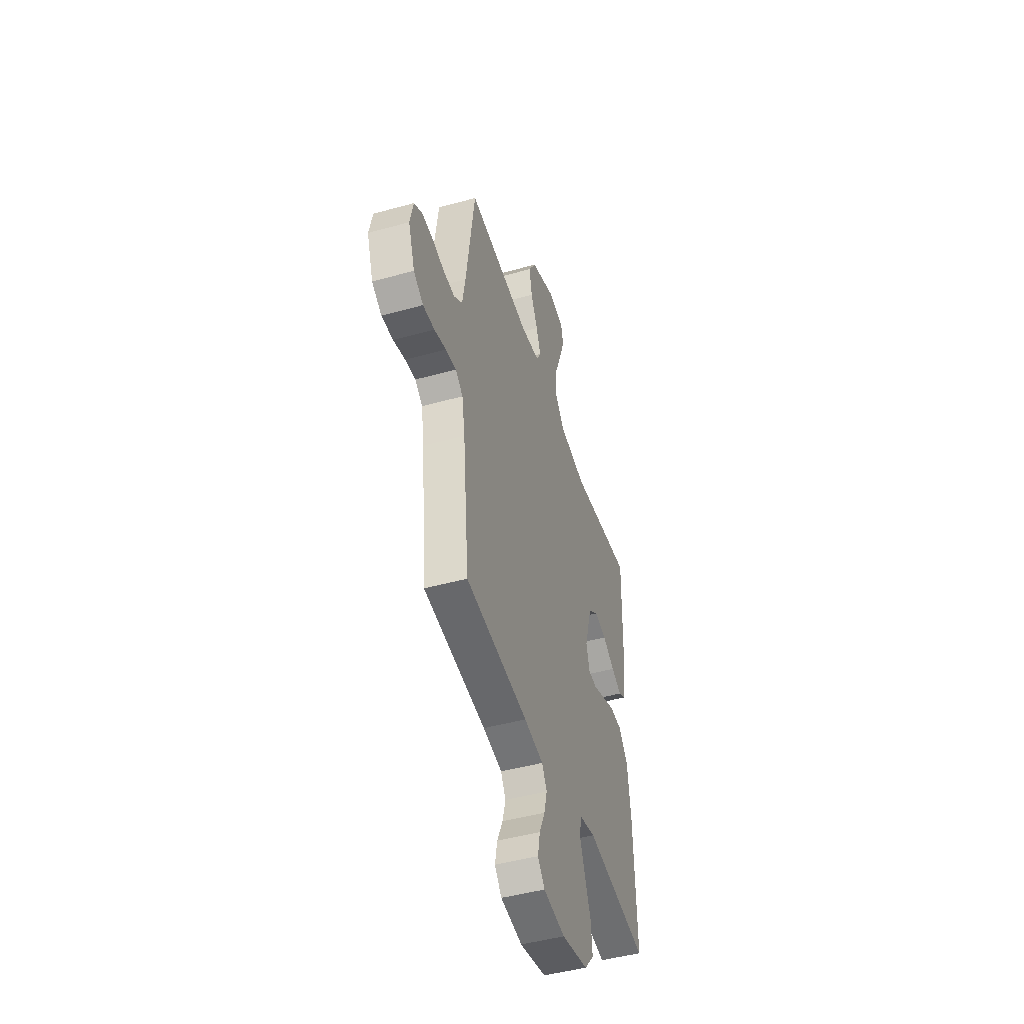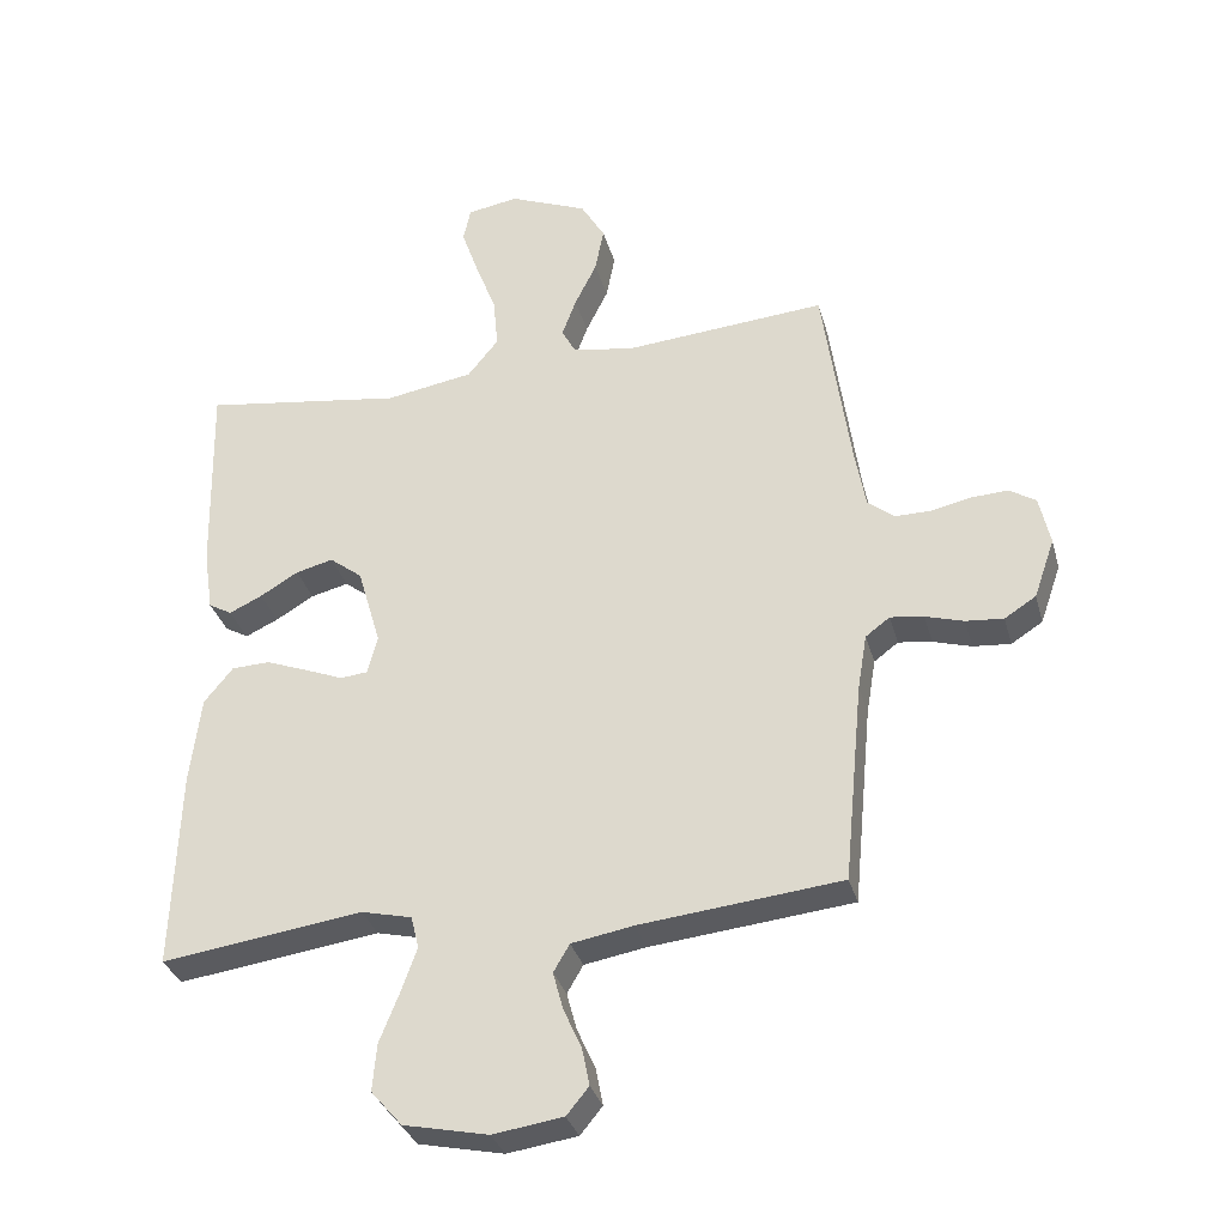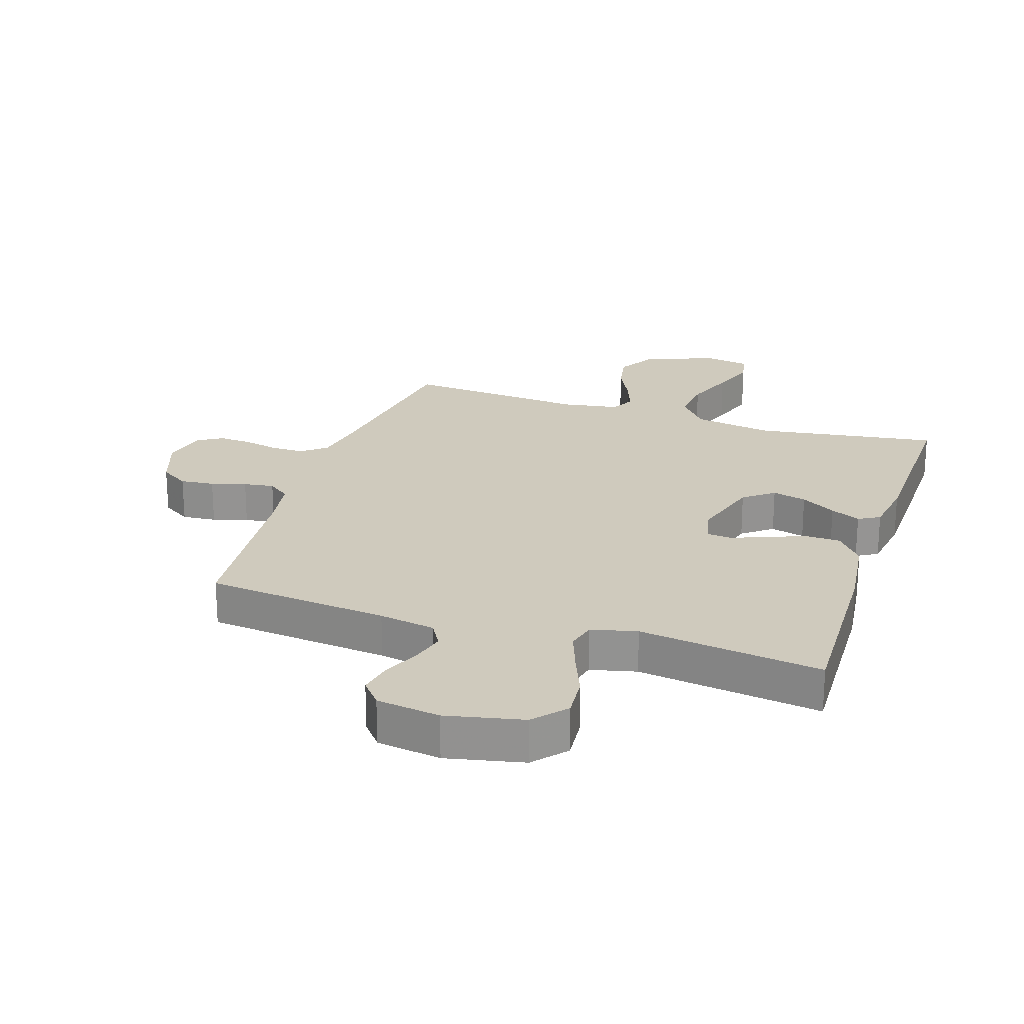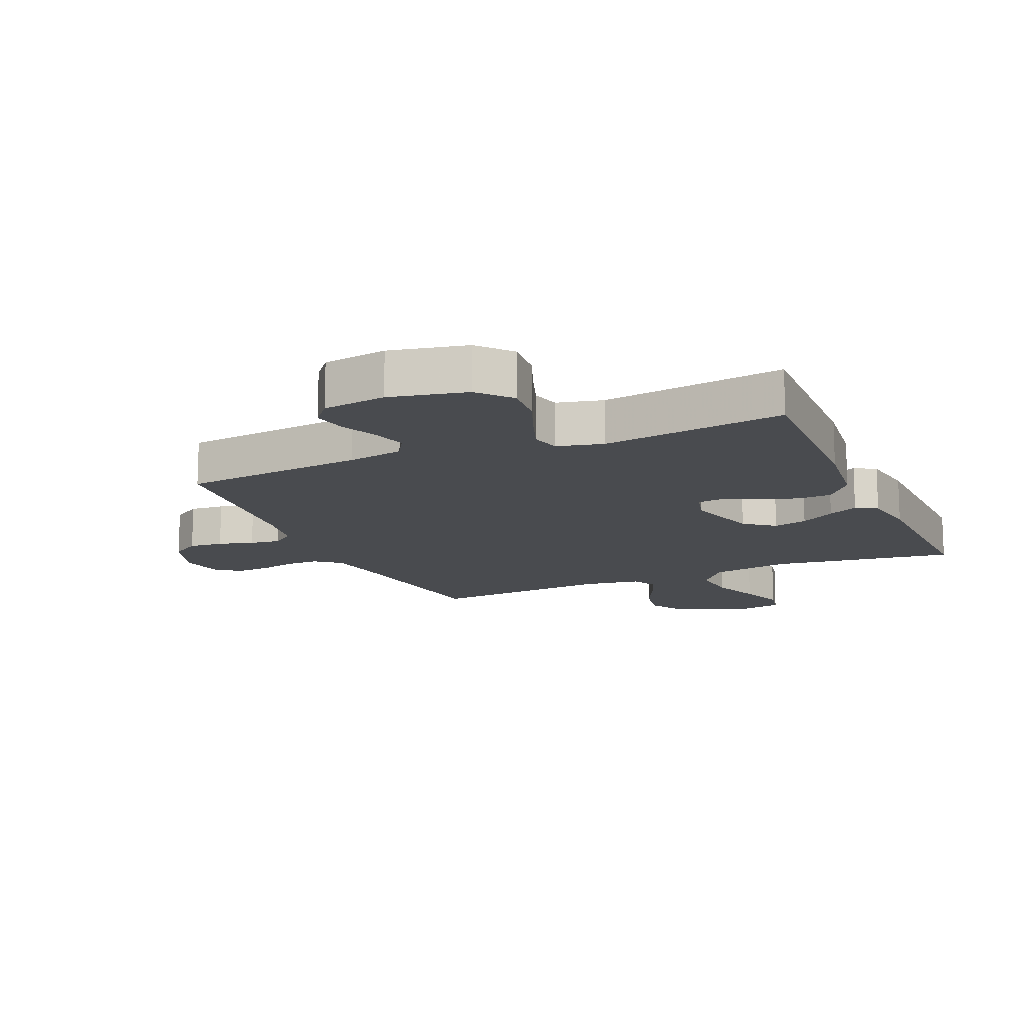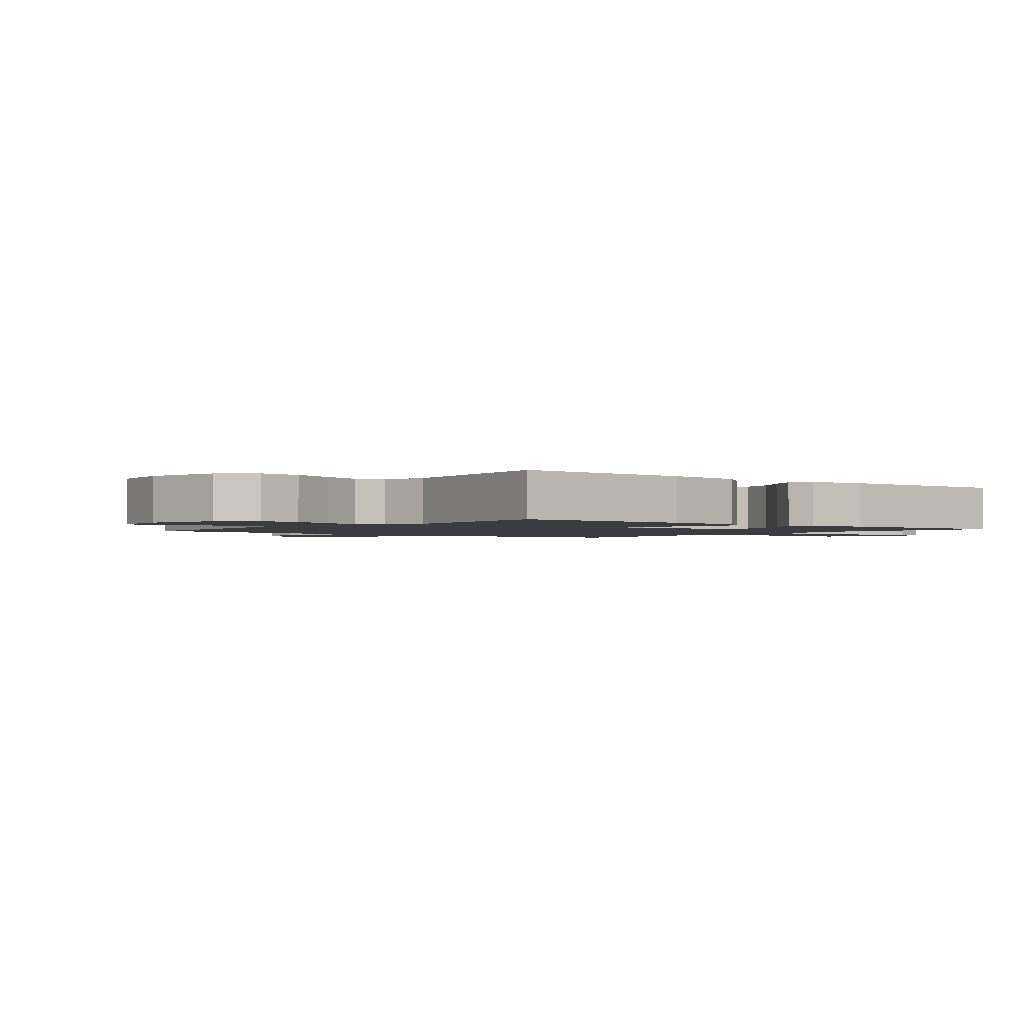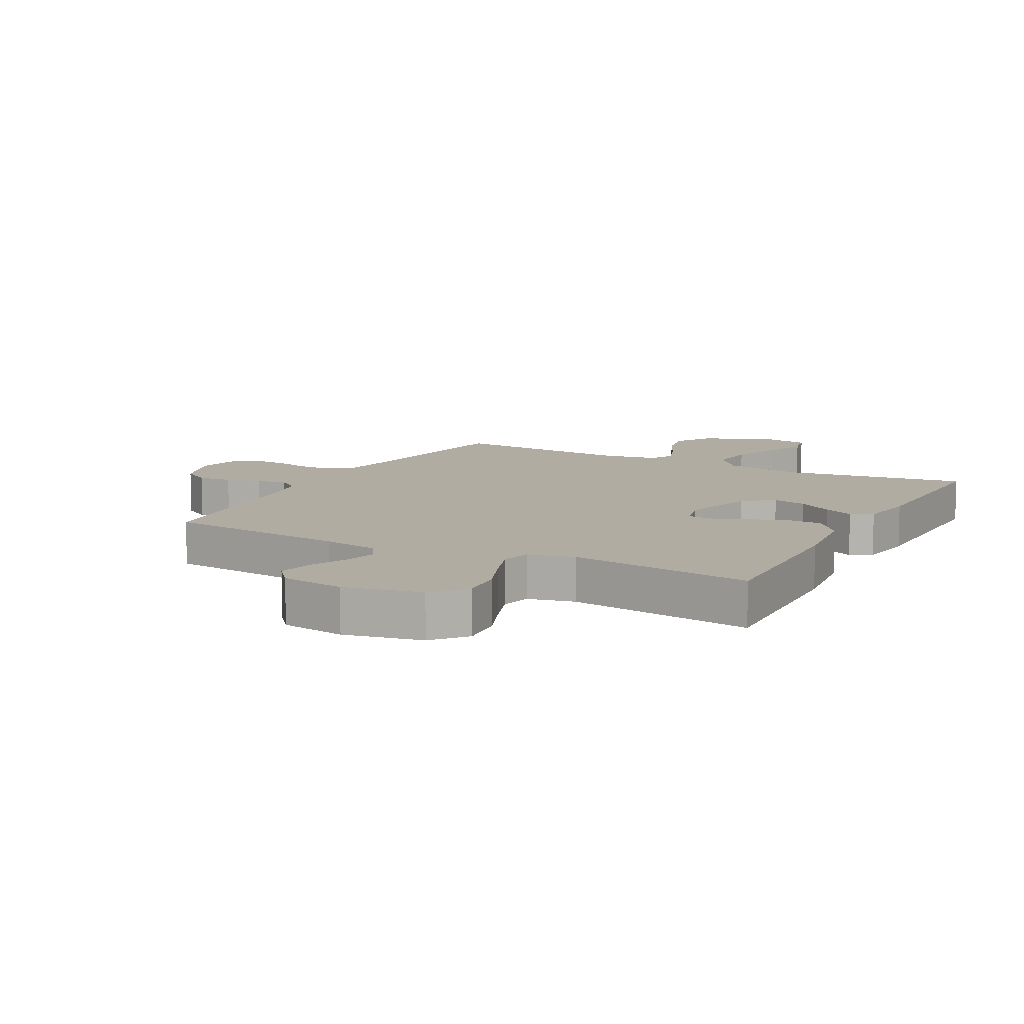
<metadata>
{"format":"obj","ext":"obj","renderer":"f3d","projection":"perspective","resolution":1024,"background":"white","views":[{"elev":-47.0,"azim":107.4,"up":"+Z"},{"elev":-32.8,"azim":14.9,"up":"+Z"},{"elev":23.0,"azim":-161.9,"up":"+Y"},{"elev":-14.0,"azim":-156.4,"up":"+Y"},{"elev":-1.7,"azim":-129.1,"up":"+Y"},{"elev":10.2,"azim":-151.9,"up":"+Y"}]}
</metadata>
<code>
v 0.5 0.07 0.5
v 0.542 0.07 0.2
v 0.557 0.07 0.115
v 0.597 0.07 0.083
v 0.651 0.07 0.083
v 0.71 0.07 0.096
v 0.764 0.07 0.099
v 0.804 0.07 0.074
v 0.82 0.07 0
v 0.789 0.07 -0.089
v 0.742 0.07 -0.119
v 0.686 0.07 -0.114
v 0.629 0.07 -0.097
v 0.579 0.07 -0.09
v 0.543 0.07 -0.117
v 0.529 0.07 -0.2
v 0.5 0.07 -0.5
v 0.2 0.07 -0.531
v 0.108 0.07 -0.547
v 0.084 0.07 -0.588
v 0.099 0.07 -0.644
v 0.126 0.07 -0.704
v 0.137 0.07 -0.76
v 0.104 0.07 -0.8
v 0 0.07 -0.815
v -0.126 0.07 -0.788
v -0.172 0.07 -0.735
v -0.166 0.07 -0.665
v -0.137 0.07 -0.592
v -0.113 0.07 -0.525
v -0.125 0.07 -0.477
v -0.2 0.07 -0.459
v -0.5 0.07 -0.5
v -0.49 0.07 -0.2
v -0.474 0.07 -0.069
v -0.431 0.07 -0.016
v -0.374 0.07 -0.014
v -0.311 0.07 -0.038
v -0.254 0.07 -0.061
v -0.213 0.07 -0.057
v -0.198 0.07 0
v -0.233 0.07 0.12
v -0.282 0.07 0.158
v -0.338 0.07 0.144
v -0.395 0.07 0.11
v -0.444 0.07 0.087
v -0.479 0.07 0.107
v -0.493 0.07 0.2
v -0.5 0.07 0.5
v -0.2 0.07 0.456
v -0.069 0.07 0.478
v -0.023 0.07 0.535
v -0.03 0.07 0.612
v -0.061 0.07 0.694
v -0.087 0.07 0.768
v -0.076 0.07 0.819
v 0 0.07 0.832
v 0.117 0.07 0.784
v 0.153 0.07 0.723
v 0.14 0.07 0.655
v 0.107 0.07 0.588
v 0.086 0.07 0.531
v 0.107 0.07 0.491
v 0.2 0.07 0.476
v 0.5 0 0.5
v 0.542 0 0.2
v 0.557 0 0.115
v 0.597 0 0.083
v 0.651 0 0.083
v 0.71 0 0.096
v 0.764 0 0.099
v 0.804 0 0.074
v 0.82 0 0
v 0.789 0 -0.089
v 0.742 0 -0.119
v 0.686 0 -0.114
v 0.629 0 -0.097
v 0.579 0 -0.09
v 0.543 0 -0.117
v 0.529 0 -0.2
v 0.5 0 -0.5
v 0.2 0 -0.531
v 0.108 0 -0.547
v 0.084 0 -0.588
v 0.099 0 -0.644
v 0.126 0 -0.704
v 0.137 0 -0.76
v 0.104 0 -0.8
v 0 0 -0.815
v -0.126 0 -0.788
v -0.172 0 -0.735
v -0.166 0 -0.665
v -0.137 0 -0.592
v -0.113 0 -0.525
v -0.125 0 -0.477
v -0.2 0 -0.459
v -0.5 0 -0.5
v -0.49 0 -0.2
v -0.474 0 -0.069
v -0.431 0 -0.016
v -0.374 0 -0.014
v -0.311 0 -0.038
v -0.254 0 -0.061
v -0.213 0 -0.057
v -0.198 0 0
v -0.233 0 0.12
v -0.282 0 0.158
v -0.338 0 0.144
v -0.395 0 0.11
v -0.444 0 0.087
v -0.479 0 0.107
v -0.493 0 0.2
v -0.5 0 0.5
v -0.2 0 0.456
v -0.069 0 0.478
v -0.023 0 0.535
v -0.03 0 0.612
v -0.061 0 0.694
v -0.087 0 0.768
v -0.076 0 0.819
v 0 0 0.832
v 0.117 0 0.784
v 0.153 0 0.723
v 0.14 0 0.655
v 0.107 0 0.588
v 0.086 0 0.531
v 0.107 0 0.491
v 0.2 0 0.476
f 58 59 60 61
f 58 61 62
f 57 58 62
f 56 57 62
f 53 54 55 56
f 53 56 62 63
f 47 48 49 50
f 47 50 51
f 44 45 46 47
f 44 47 51
f 43 44 51 52
f 36 37 38 39
f 34 35 36 39
f 32 33 34 39
f 31 32 39 40
f 30 31 40 41
f 26 27 28 29
f 26 29 30
f 25 26 30
f 24 25 30 41
f 21 22 23 24
f 20 21 24 41
f 16 17 18
f 15 16 18 19
f 10 11 12 13
f 10 13 14
f 9 10 14
f 8 9 14
f 5 6 7 8
f 4 5 8 14
f 3 4 14 15
f 64 1 2
f 63 64 2 3
f 52 53 63
f 42 43 52 63
f 19 20 41 42
f 19 42 63
f 3 15 19 63
f 125 124 123 122
f 126 125 122
f 126 122 121
f 126 121 120
f 120 119 118 117
f 127 126 120 117
f 114 113 112 111
f 115 114 111
f 111 110 109 108
f 115 111 108
f 116 115 108 107
f 103 102 101 100
f 103 100 99 98
f 103 98 97 96
f 104 103 96 95
f 105 104 95 94
f 93 92 91 90
f 94 93 90
f 94 90 89
f 105 94 89 88
f 88 87 86 85
f 105 88 85 84
f 82 81 80
f 83 82 80 79
f 77 76 75 74
f 78 77 74
f 78 74 73
f 78 73 72
f 72 71 70 69
f 78 72 69 68
f 79 78 68 67
f 66 65 128
f 67 66 128 127
f 127 117 116
f 127 116 107 106
f 106 105 84 83
f 127 106 83
f 127 83 79 67
f 1 65 66 2
f 2 66 67 3
f 3 67 68 4
f 4 68 69 5
f 5 69 70 6
f 6 70 71 7
f 7 71 72 8
f 8 72 73 9
f 9 73 74 10
f 10 74 75 11
f 11 75 76 12
f 12 76 77 13
f 13 77 78 14
f 14 78 79 15
f 15 79 80 16
f 16 80 81 17
f 17 81 82 18
f 18 82 83 19
f 19 83 84 20
f 20 84 85 21
f 21 85 86 22
f 22 86 87 23
f 23 87 88 24
f 24 88 89 25
f 25 89 90 26
f 26 90 91 27
f 27 91 92 28
f 28 92 93 29
f 29 93 94 30
f 30 94 95 31
f 31 95 96 32
f 32 96 97 33
f 33 97 98 34
f 34 98 99 35
f 35 99 100 36
f 36 100 101 37
f 37 101 102 38
f 38 102 103 39
f 39 103 104 40
f 40 104 105 41
f 41 105 106 42
f 42 106 107 43
f 43 107 108 44
f 44 108 109 45
f 45 109 110 46
f 46 110 111 47
f 47 111 112 48
f 48 112 113 49
f 49 113 114 50
f 50 114 115 51
f 51 115 116 52
f 52 116 117 53
f 53 117 118 54
f 54 118 119 55
f 55 119 120 56
f 56 120 121 57
f 57 121 122 58
f 58 122 123 59
f 59 123 124 60
f 60 124 125 61
f 61 125 126 62
f 62 126 127 63
f 63 127 128 64
f 64 128 65 1

</code>
